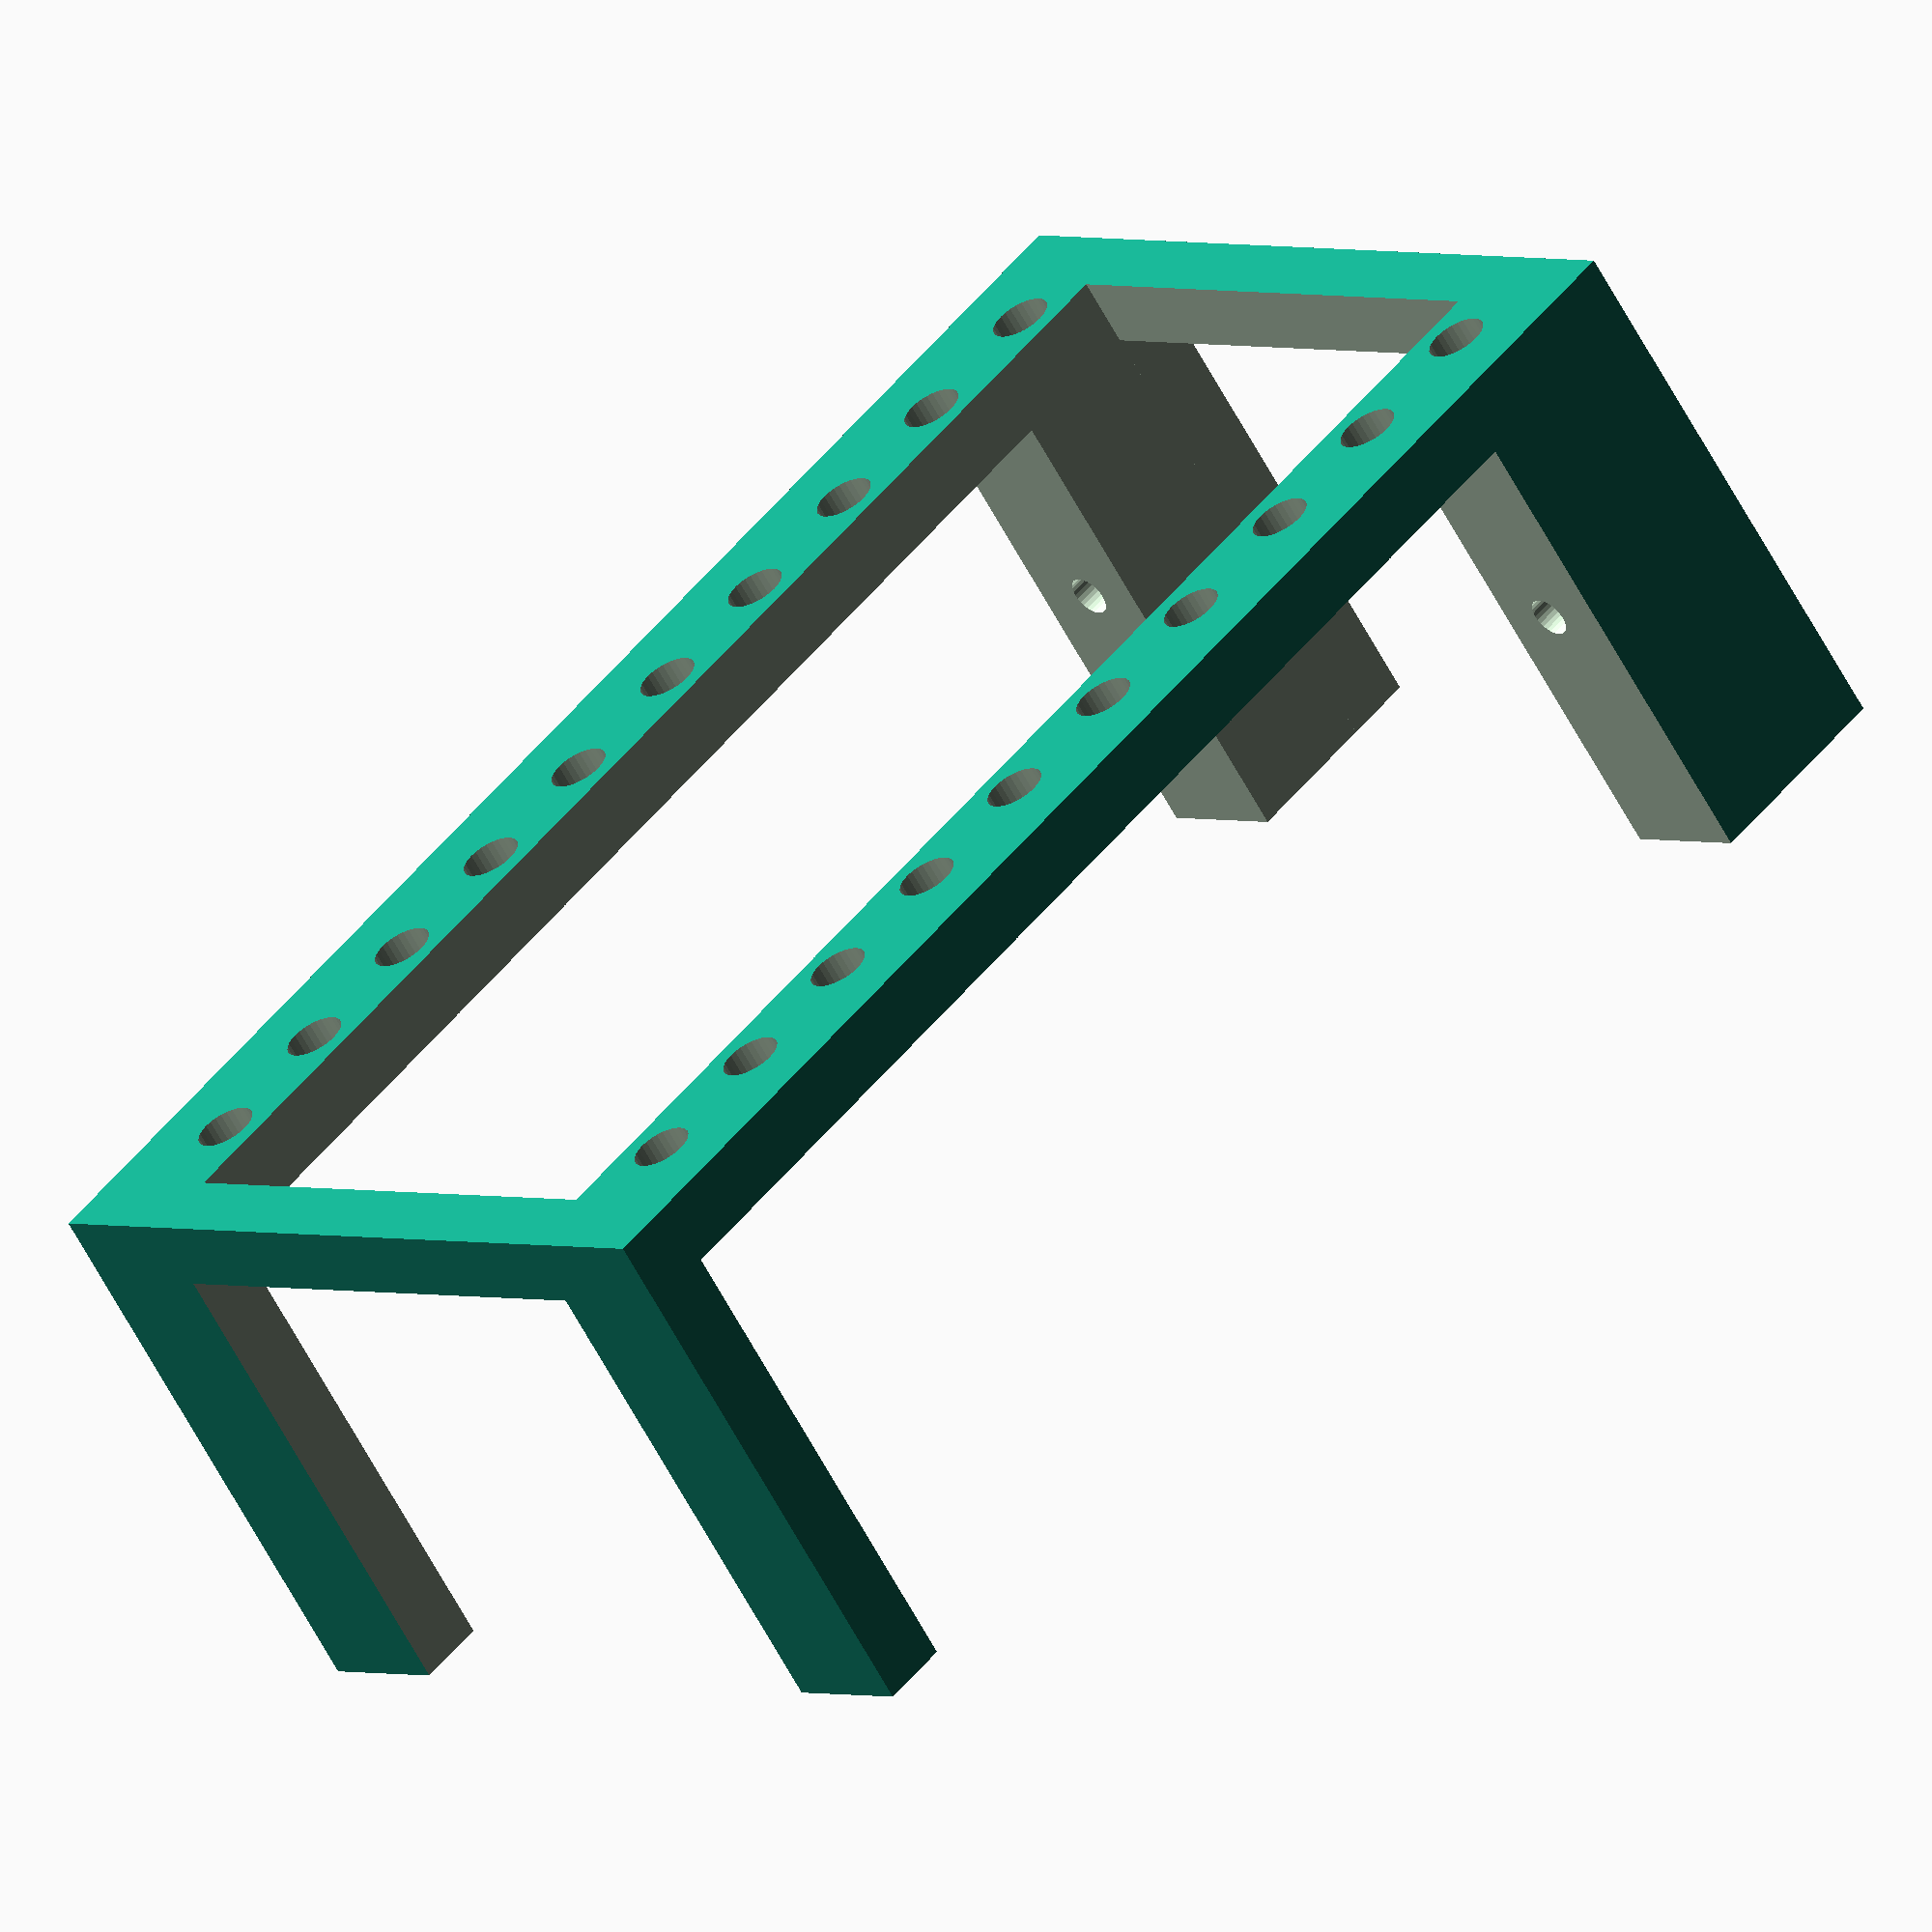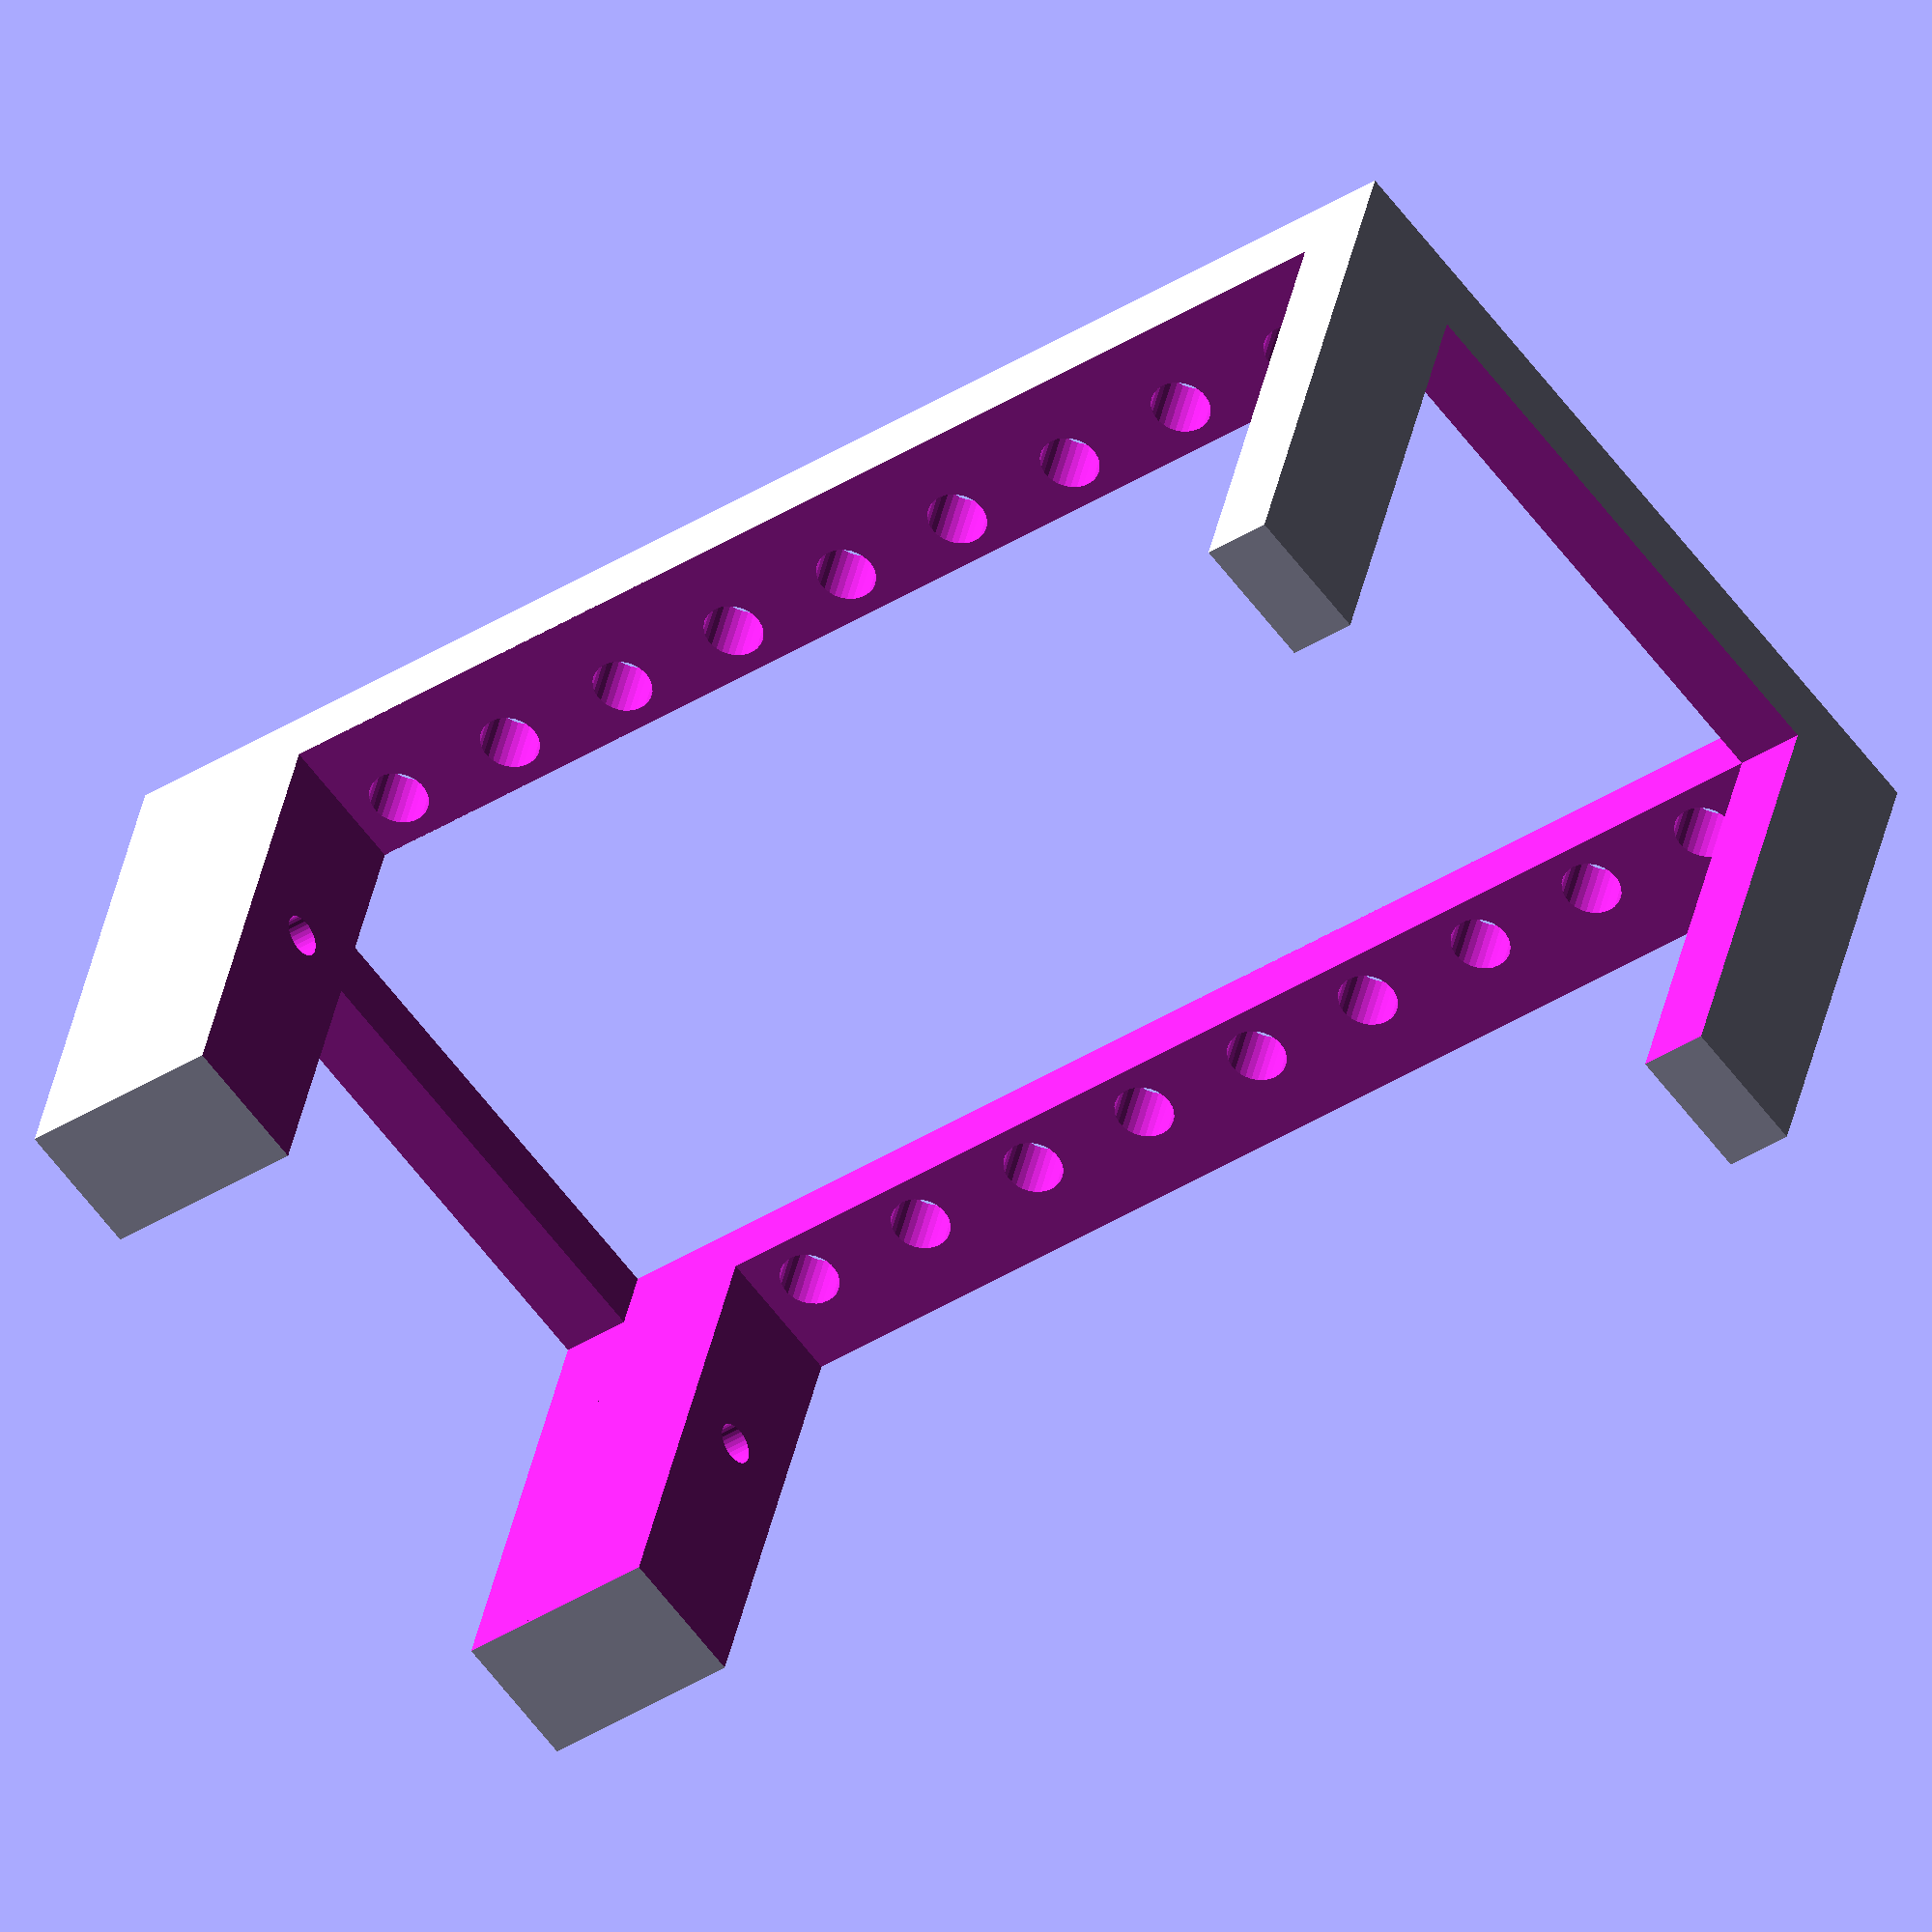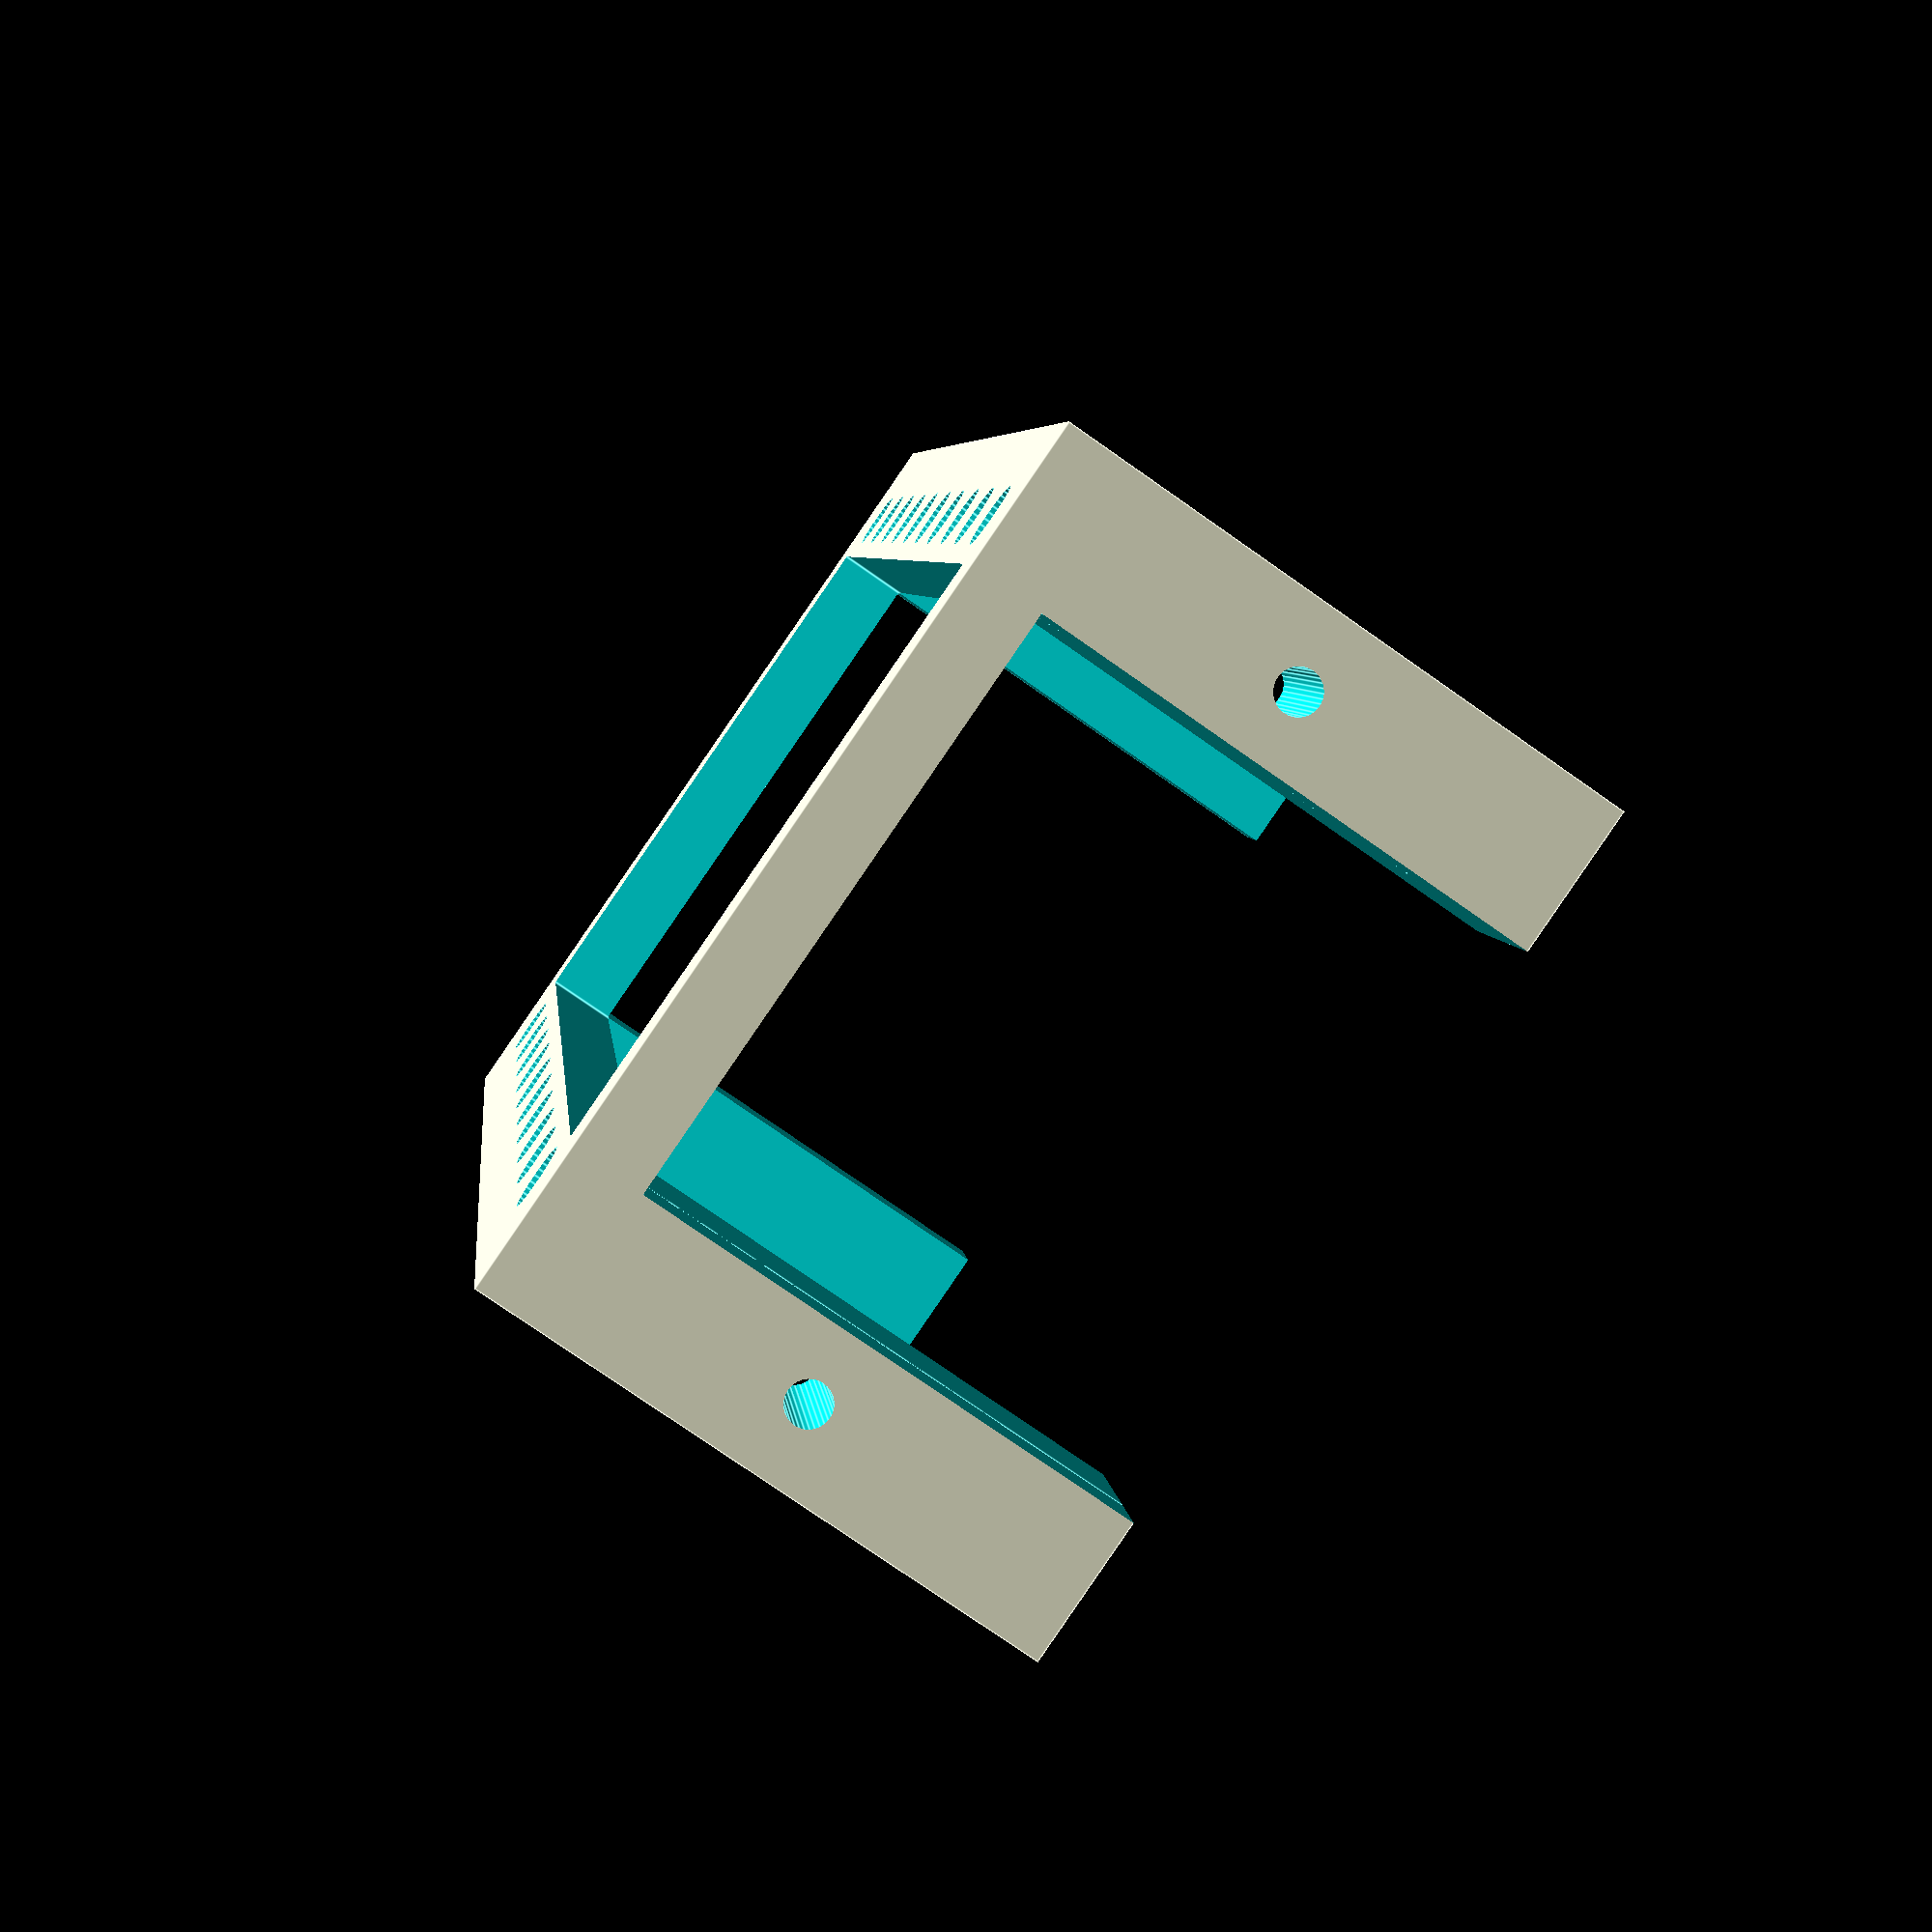
<openscad>
servo_l = 40.5;
servo_w = 20;
servo_h = 37.5;
wing_h=10;
wing_l=6.74;
wing_offset = 1.75;
tol = 0.2;
wall_t = 5;

screw_hole_d=3.87;
inter_screws_dist = 6.2;
screws_x_offset = 4;
screws_y_offset = 8;
servos_n = 4;


$fn=30;



module servos_holder(){



difference(){

union(){    
cube([servo_l+2*wall_t,servo_w+2*wall_t,servo_h-wing_h],center=true);

translate([0,0,servo_h/2-wing_h/2]){
cube([servo_l+2*wall_t+2*wing_l,servo_w+2*wall_t,wall_t],center=true);
}//end translate
}//end union
translate([0,0,wall_t]){
cube([servo_l+2*tol,servo_w+2*tol,servo_h-wing_h+2*tol],center=true);
}

//translate([0,0,servo_h/2-wing_h+2*wall_t+0.5]){
//%cube([servo_l+20,servo_w,wall_t+1],center=true);
//}//end translate
//end translate

translate([20,0,wall_t+10-tol])
cube([30,7.3,servo_h+10],center=true);

}//end difference
}//end module



module screws_holes(){
    cylinder(d=screw_hole_d+2*tol,h=20,center=true);
    translate([0,inter_screws_dist+screw_hole_d,0]){
        cylinder(d=screw_hole_d+2*tol,h=20,center=true);
        }//end translate
    }//end module

//servos_holder();
//    translate([-(wall_t+servo_l/2+screw_hole_d/2+wing_offset),-(inter_screws_dist+screw_hole_d)/2,0])
//screws_holes();

module servos_mount(){
difference(){
cube([servo_l+2*tol+20,(servos_n+1)*servo_w+2*wall_t,40],center=true);
    //cube([servo_l+2*tol+20,servos_n*servo_w+2*wall_t,10]);
translate([0,0,])
cube([servo_l+2*tol,(servos_n+1)*servo_w,45],center=true);    
translate([0,0,wall_t])
cube([servo_l+2*tol,(servos_n+1)*servo_w+3*wall_t,40],center=true);
translate([0,wall_t,wall_t])
cube([2*servo_l+2*tol-wall_t,(servos_n+1)*servo_w-2*wall_t,40],center=true);
}
    }

difference(){
 translate([0,((servos_n+1)*servo_w+2*wall_t)/2,0]){  
servos_mount();
 }//end translate
for (a =[0:servos_n]){
    translate([-(servo_l/2+screw_hole_d/2+wing_offset),a*servo_w+wall_t+screw_hole_d,-40/2+wall_t])
    screws_holes();
    translate([servo_l/2+screw_hole_d/2+wing_offset,a*servo_w+wall_t+screw_hole_d,-40/2+wall_t])
screws_holes();
}//end for

translate([servo_l/2+wall_t,20,0]){
rotate([90,0,0]){
cylinder(d=3,h=40);
}
    
}

translate([-servo_l/2-wall_t,20,0]){
rotate([90,0,0]){
cylinder(d=3,h=40);
}
    
}

}//END DIFFERENCE

</openscad>
<views>
elev=62.0 azim=135.9 roll=208.0 proj=o view=wireframe
elev=322.4 azim=52.5 roll=11.1 proj=o view=wireframe
elev=257.3 azim=189.3 roll=305.0 proj=p view=edges
</views>
